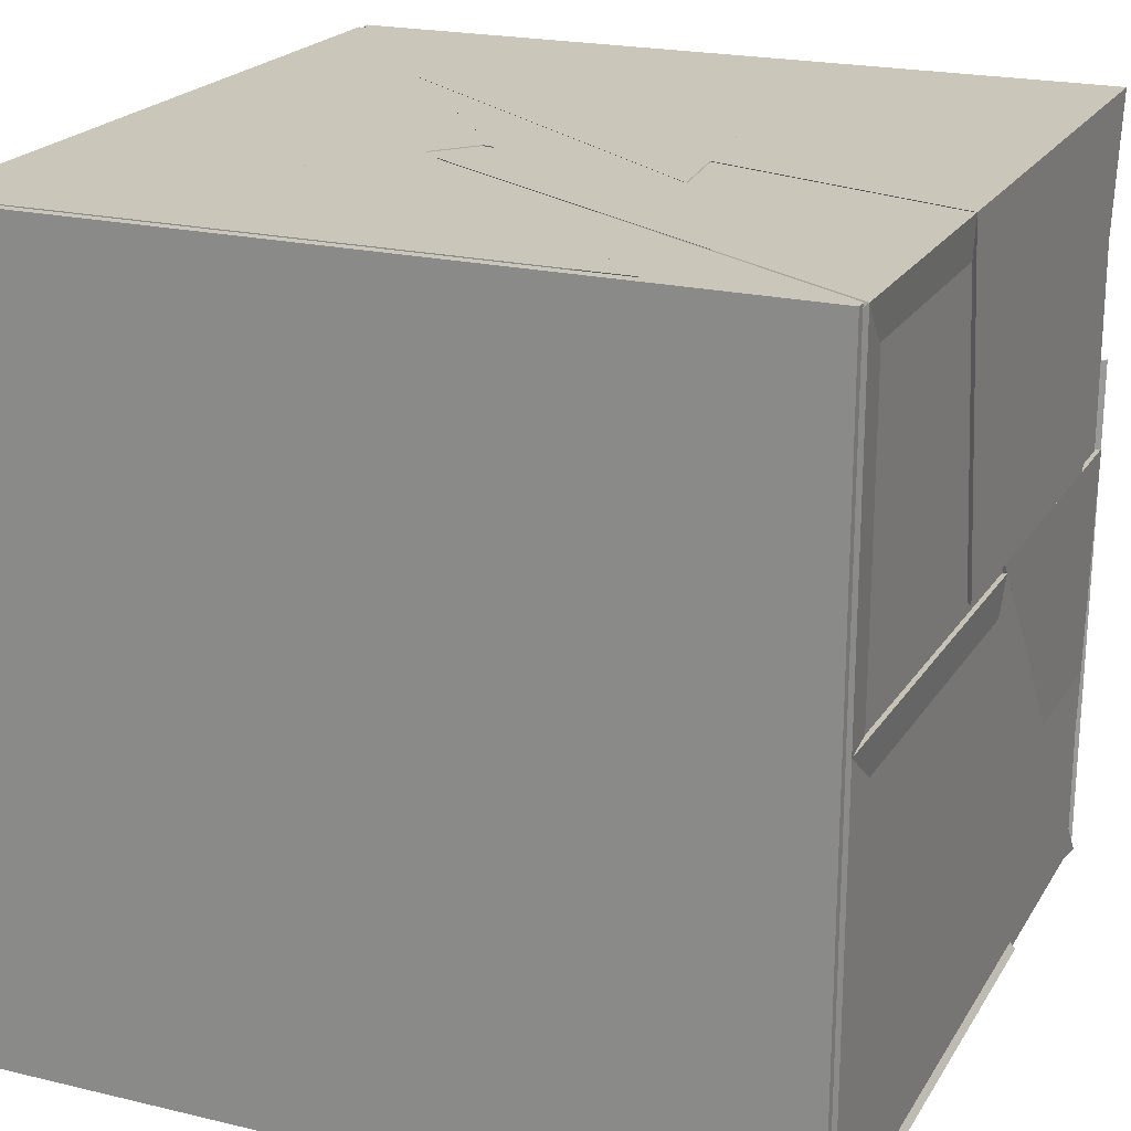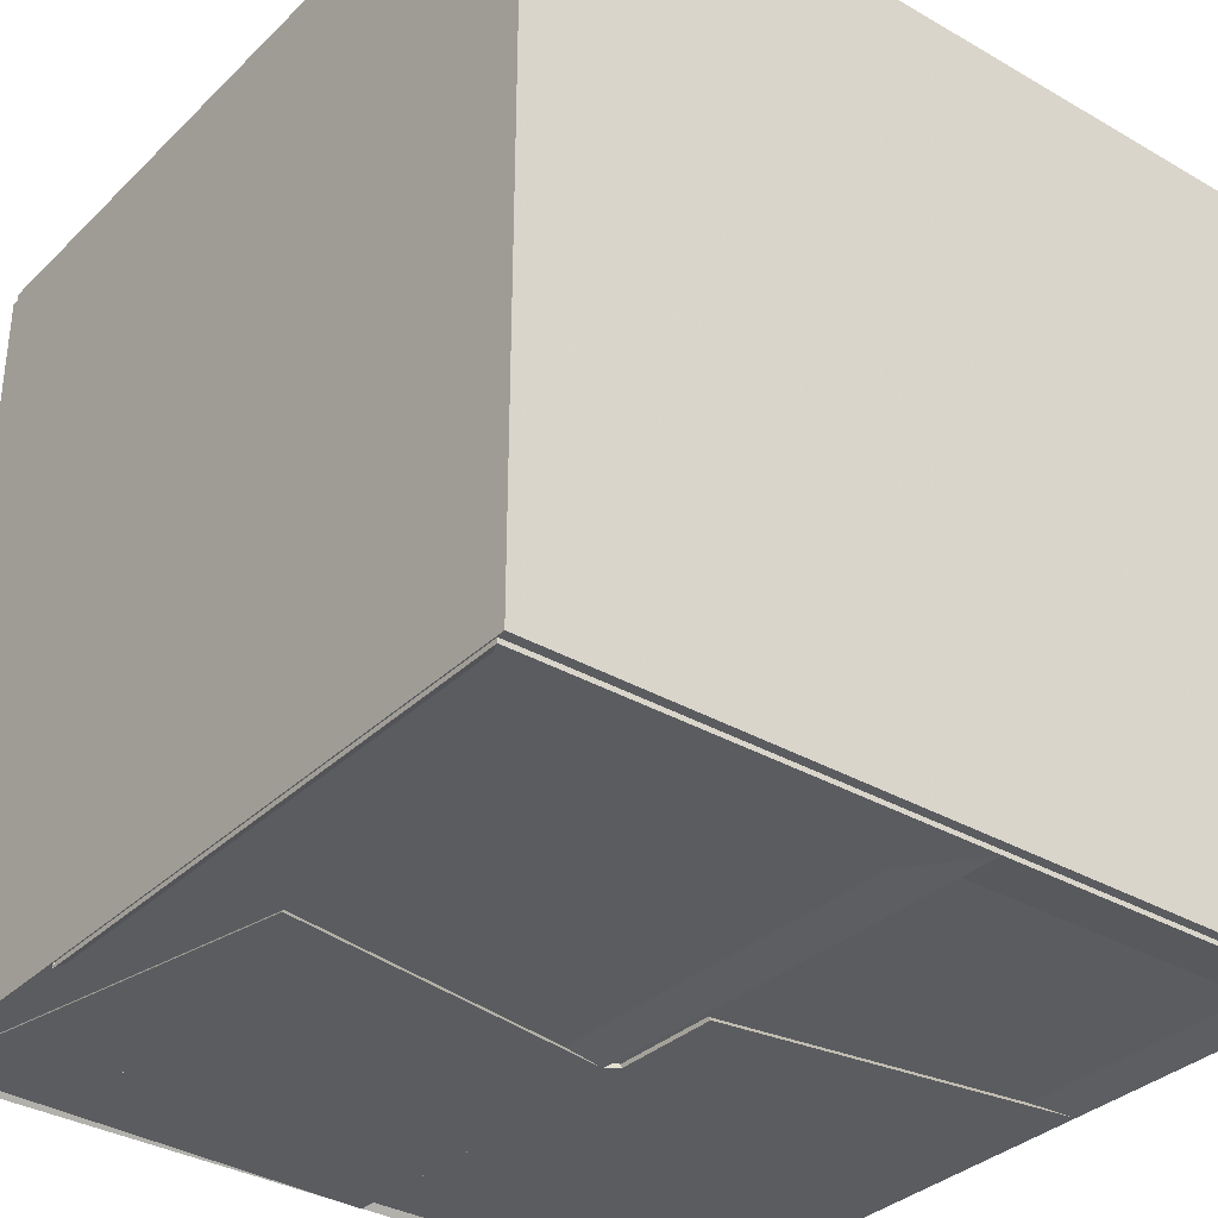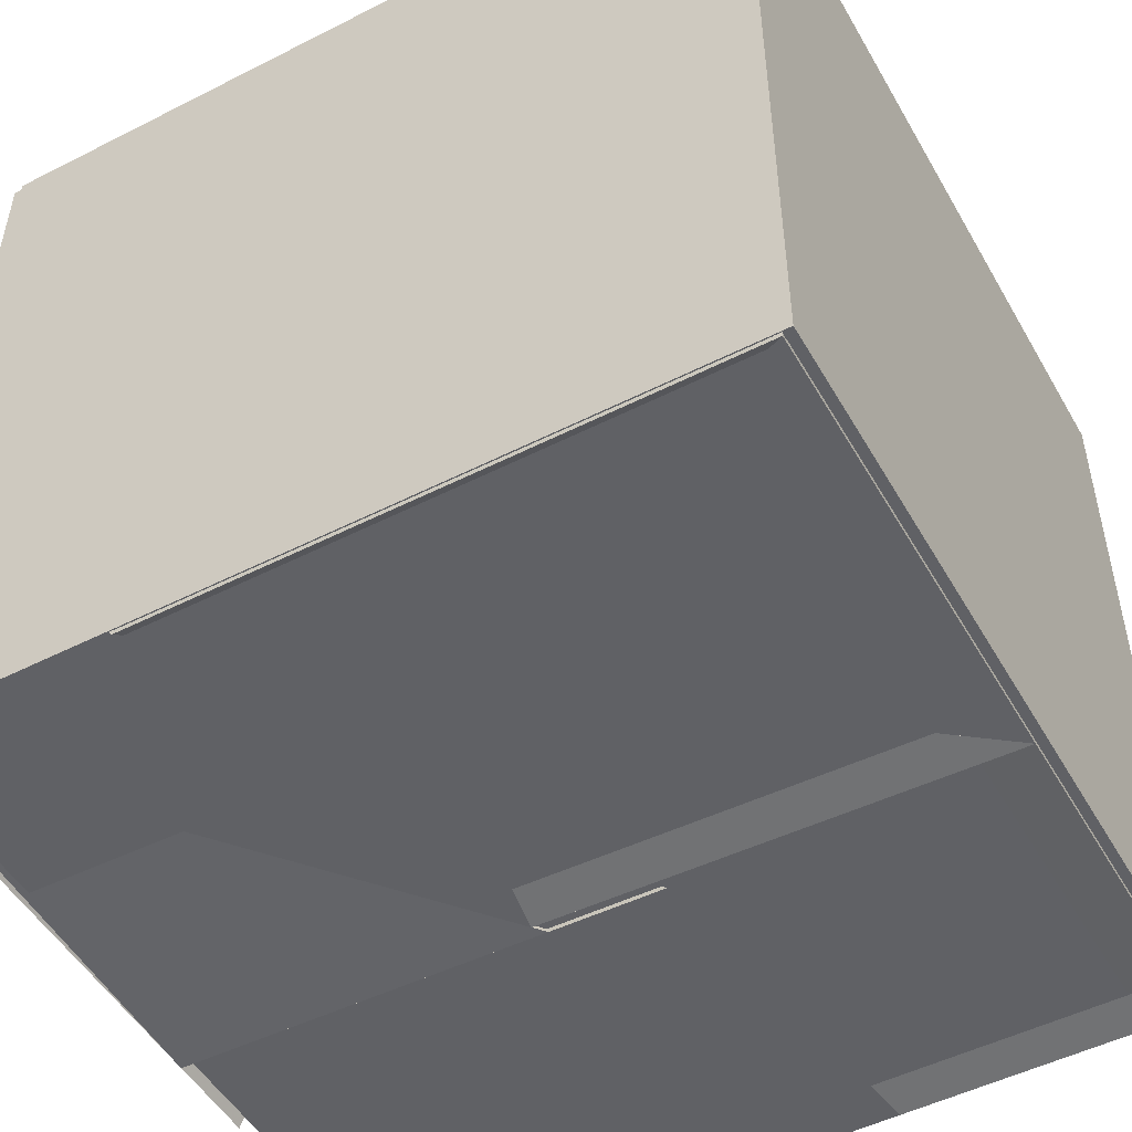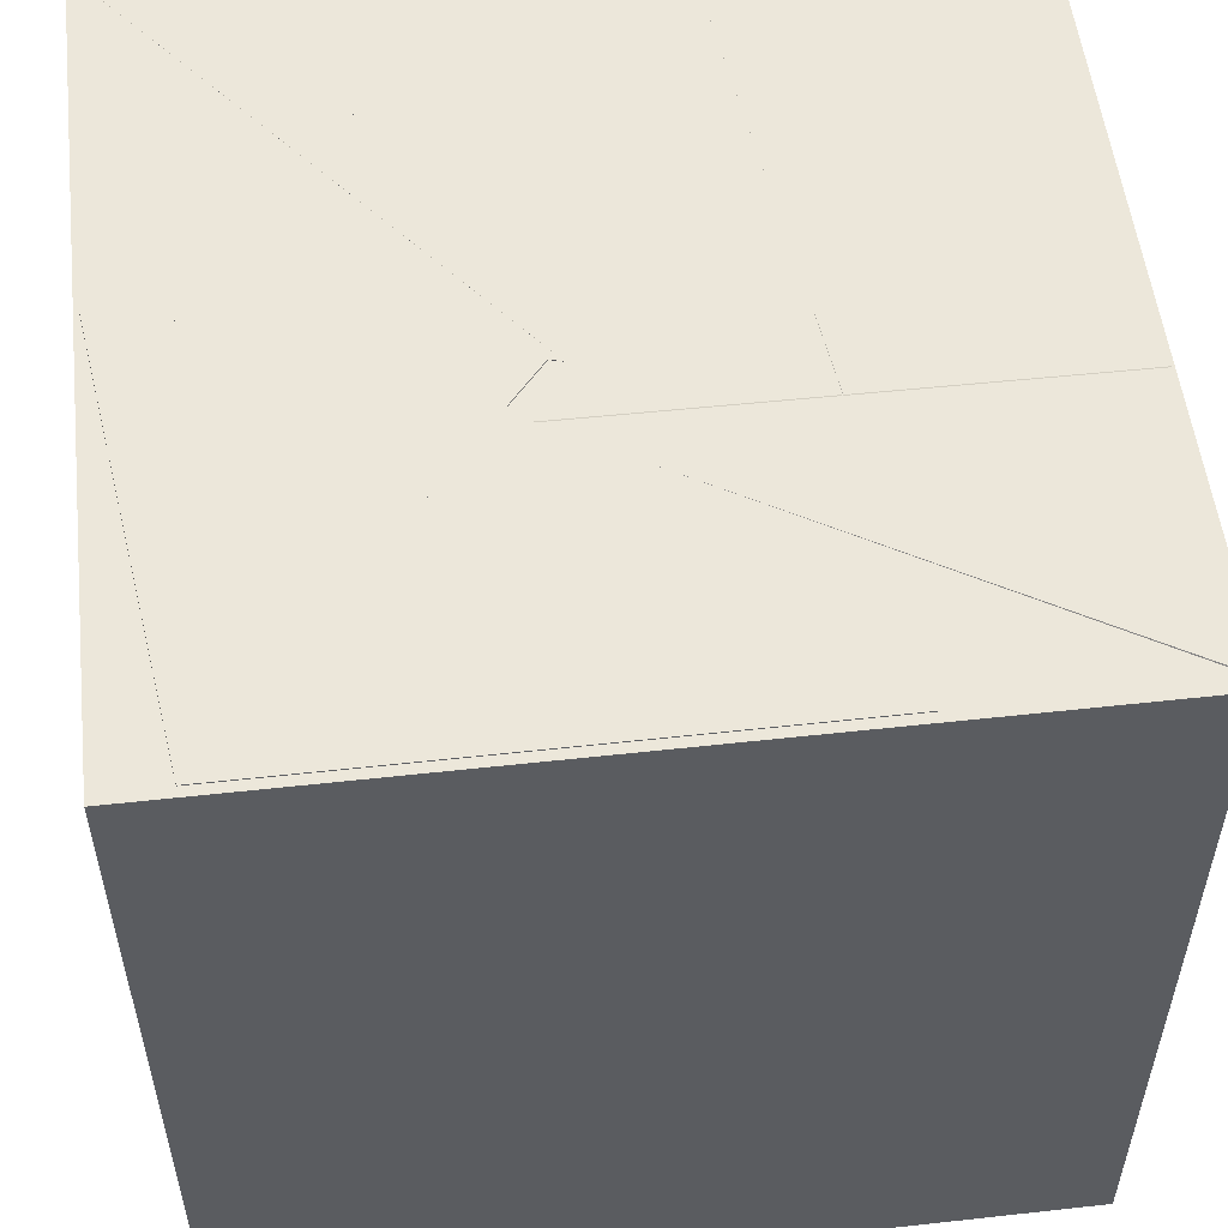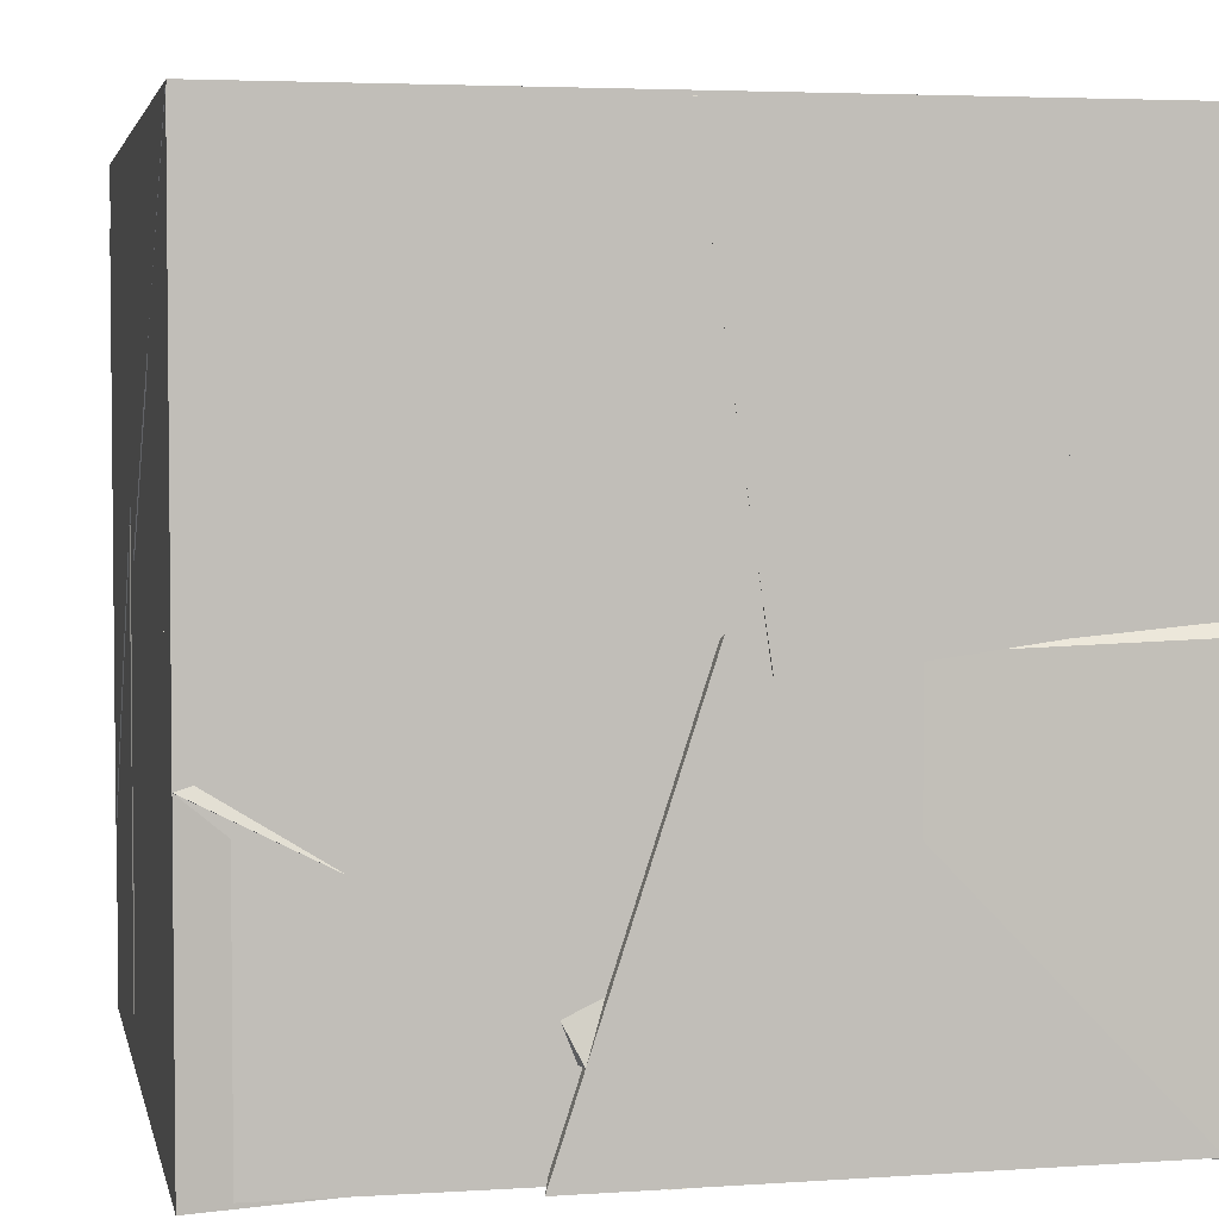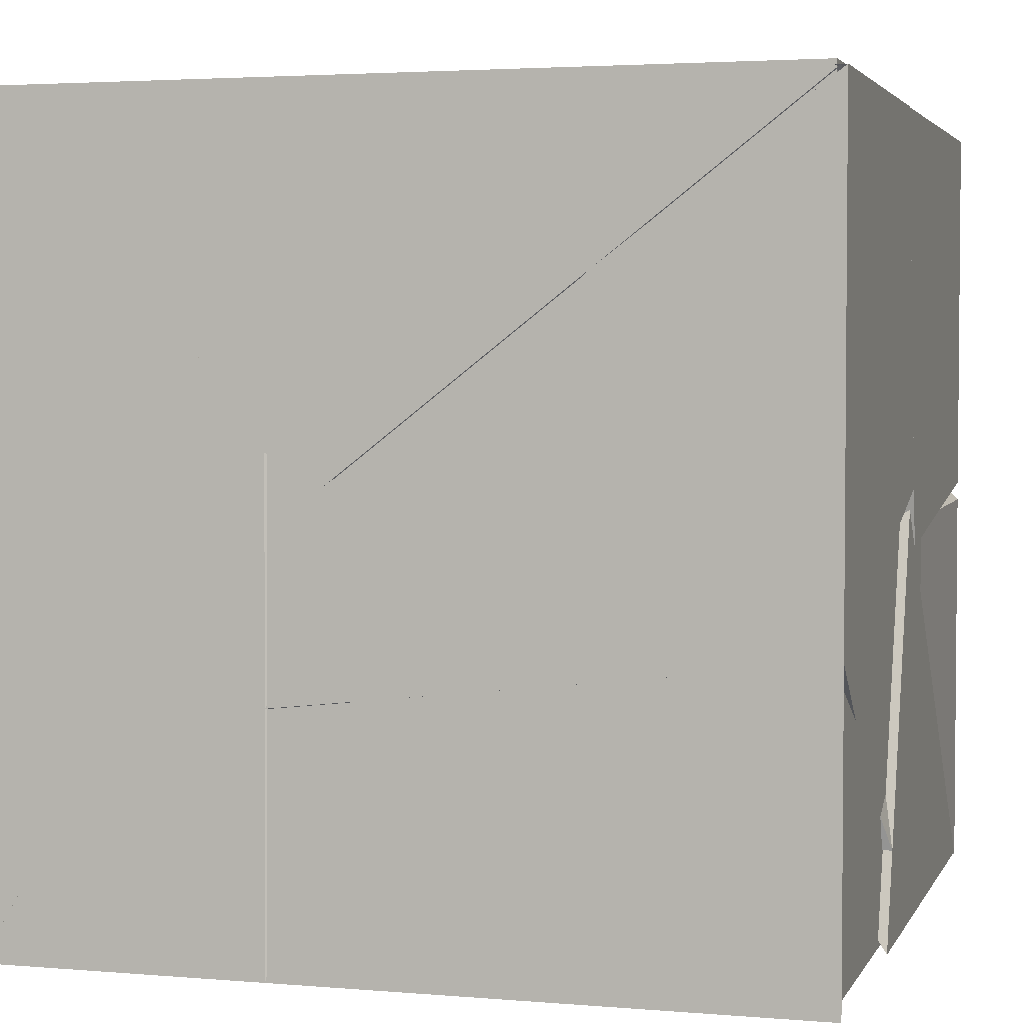
<metadata>
{"format":"obj","ext":"obj","renderer":"f3d","projection":"perspective","resolution":1024,"background":"white","views":[{"elev":21.1,"azim":113.1,"up":"+Y"},{"elev":-34.0,"azim":52.0,"up":"+Z"},{"elev":-50.4,"azim":29.1,"up":"+Z"},{"elev":54.0,"azim":83.3,"up":"+Y"},{"elev":3.7,"azim":-101.8,"up":"+Z"},{"elev":3.2,"azim":-163.8,"up":"+Z"}]}
</metadata>
<code>
v 20.29 20.98 20.18
v 20.1 20.11 19.11
v 20.29 20.98 19.02
v 20.98 20.98 19.02
v 20.01 19.69 19.4
v 19.59 19.02 19.02
v 20.98 19.02 19.02
v 19.94 19.05 19.78
v 19.05 19.96 19.97
v 19.02 19.02 19.02
v 19.79 19.29 19.13
v 19.02 19.02 20
v 19.59 19.02 20.29
v 19.53 19.71 19.86
v 19.79 19.91 20.98
v 20.49 19.56 20.5
v 20.98 20.98 20.84
v 20.98 20.98 19.45
v 20.48 20.3 20.28
v 20.24 20.98 20.23
v 19.03 19.04 19.04
v 19.91 20.11 19.02
v 19.02 20.1 19.02
v 19.56 20.1 19.77
v 20.06 20.1 19.11
v 20.23 20.97 20.19
v 20.97 20.11 19.89
v 20.45 19.97 20.19
v 20.98 19.02 20.32
v 20.89 19.02 20.98
v 20.19 19.89 20.15
v 20.98 20.23 20.98
v 20.98 19.52 19.98
v 20.94 20.03 19.61
v 19.96 19.04 19.77
v 20.22 20.92 20.12
v 20.4 19.98 20.06
v 19.6 20.39 20.26
v 20.06 20.1 19.11
v 19.02 19.99 20.03
v 19.02 20.33 19.02
v 19.02 19.02 19.02
v 19.55 20.08 19.75
v 19.46 19.4 20.55
v 19.74 19.3 19.18
v 19.05 19.96 19.97
v 19.85 19.02 19.72
v 20.07 19.93 20.06
v 19.88 20.08 19.02
v 20.74 20.09 19.78
v 20.07 19.84 20.02
v 20.51 19.41 20.15
v 20.98 20.02 19.61
v 19.02 20.98 19.02
v 20.09 20.98 19.64
v 19.21 20.1 19.02
v 20.04 19.23 19.02
v 19.35 19.86 19.8
v 19.88 20.08 19.02
v 20.25 19.76 20.98
v 20.53 20.43 20.35
v 19.91 19.6 19.92
v 19.38 20.08 20.1
v 19.94 20.65 19.34
v 19.27 20.73 20.22
v 19.2 19.91 20.27
v 19.02 20.25 19.25
v 20.18 20.12 19.02
v 19.49 20.21 19.86
v 19.81 20.07 20.37
v 19.02 20.17 20.29
v 19.03 20.98 20.98
v 20.13 20.98 20.13
v 20.29 20.98 19.62
v 19.02 20.98 19.76
v 19.06 20.34 19.43
v 19.56 20.98 20.57
v 20.02 19.75 20.02
v 19.95 19.02 19.78
v 20.92 20 19.63
v 20.98 19.02 20.31
v 20.85 19.02 20.98
v 19.78 19.91 20.98
v 19.74 19.02 20.98
v 19.65 19.02 20.27
v 19.86 19.02 20.36
v 19.02 19.02 20
v 20.07 19.7 20.13
v 20.22 20.92 20.13
v 19.28 20.75 20.21
v 20.03 20.16 19.2
v 19.18 20 20.3
v 20.21 19.93 20.35
v 20.98 20.05 19.81
v 19.93 20.98 20.98
v 19.75 19.99 20.42
v 20.07 20.38 20.15
v 20.96 20.11 20.98
v 20.98 19.04 20.33
v 19.02 19.02 20.05
v 19.02 20.06 20.98
v 19.02 19.02 20.98
v 19.78 19.91 20.98
v 20.33 20.09 20.42
v 20.98 20.13 19.9
v 20.98 20.98 19.57
v 19.9 19.02 19.75
v 20.97 20.13 19.91
v 20.98 20.55 19.48
v 20.06 20.09 19.1
v 20.23 20.96 20.17
v 19.5 20.57 19.91
v 19.8 19.2 19.35
v 20.07 19.92 20.08
v 19.24 19.81 19.97
v 19.81 19.02 20.36
v 20.17 19.91 20.14
v 20.96 19.02 20.3
v 20.87 19.04 20.98
v 20.07 20.09 19.11
v 20.98 20.11 19.02
v 20.98 20.15 19.9
v 20.16 19.93 20.14
v 19.72 19.02 19.66
v 20.84 20.09 19.87
v 19.96 19.33 19.1
v 19.88 20.08 19.02
v 19.02 20.98 20.98
v 19.02 19.92 20.08
v 19.05 20.98 20.97
v 19.81 20.06 20.37
v 20.15 20.98 20.11
v 19.96 19.14 19.82
v 20.3 19.61 19.21
v 20.93 20.14 19.67
v 19.02 19.02 20.05
v 19.76 19.89 20.85
v 19.02 20.06 20.98
v 19.02 19.9 19.93
v 19.77 20.25 20.81
v 19.11 19.88 20.05
v 19.74 19.02 20.94
v 19.48 19.53 19.67
v 20.09 20.11 19.11
v 20.28 20.98 20.19
v 19.6 20.39 20.26
v 19.19 19.8 19.96
v 20.05 20.1 19.08
v 20.43 19.97 20.13
v 20.22 20.34 20.28
v 19.91 20.93 20.95
v 19.28 19.9 20.25
v 19.87 19.88 20.98
v 20.3 20.16 20.09
v 20.14 20.98 20.14
v 19.87 19.87 20.98
v 19.93 20.98 20.98
v 19.7 19.99 20.4
v 19.86 19.9 20.98
v 20.02 19.38 19.02
v 20.98 20.14 19.69
v 20.98 20.12 20.98
v 20.14 19.63 20.98
v 20.23 19.92 20.19
v 20.9 19.02 20.98
v 19.04 19.01 19.03
v 19.04 19.01 21
v 19.04 20.98 21
v 19.04 20.98 19.03
v 21.01 19.01 19.03
v 21.01 20.98 19.03
v 21.01 20.98 21
v 21.01 19.01 21
f 1 2 3
f 1 4 2
f 1 3 4
f 2 4 3
f 5 6 7
f 5 8 6
f 5 7 8
f 6 8 7
f 9 10 11
f 9 12 10
f 9 11 12
f 10 12 11
f 13 14 15
f 13 16 14
f 13 15 16
f 14 16 15
f 17 18 19
f 17 20 18
f 17 19 20
f 18 20 19
f 21 22 23
f 21 24 22
f 21 23 24
f 22 24 23
f 25 26 27
f 25 28 26
f 25 27 28
f 26 28 27
f 29 30 31
f 29 32 30
f 29 31 32
f 30 32 31
f 33 34 7
f 33 35 34
f 33 7 35
f 34 35 7
f 36 37 38
f 36 39 37
f 36 38 39
f 37 39 38
f 40 41 42
f 40 43 41
f 40 42 43
f 41 43 42
f 44 12 45
f 44 46 12
f 44 45 46
f 12 46 45
f 47 48 49
f 47 50 48
f 47 49 50
f 48 50 49
f 51 32 52
f 51 53 32
f 51 52 53
f 32 53 52
f 54 55 56
f 54 3 55
f 54 56 3
f 55 3 56
f 10 57 58
f 10 59 57
f 10 58 59
f 57 59 58
f 60 61 62
f 60 63 61
f 60 62 63
f 61 63 62
f 64 65 66
f 64 67 65
f 64 66 67
f 65 67 66
f 68 69 3
f 68 56 69
f 68 3 56
f 69 56 3
f 70 71 72
f 70 73 71
f 70 72 73
f 71 73 72
f 74 75 76
f 74 77 75
f 74 76 77
f 75 77 76
f 78 79 80
f 78 81 79
f 78 80 81
f 79 81 80
f 82 83 84
f 82 85 83
f 82 84 85
f 83 85 84
f 6 86 87
f 6 88 86
f 6 87 88
f 86 88 87
f 89 90 91
f 89 92 90
f 89 91 92
f 90 92 91
f 32 93 17
f 32 94 93
f 32 17 94
f 93 94 17
f 95 96 97
f 95 98 96
f 95 97 98
f 96 98 97
f 53 52 32
f 53 99 52
f 53 32 99
f 52 99 32
f 100 101 84
f 100 102 101
f 100 84 102
f 101 102 84
f 16 82 103
f 16 85 82
f 16 103 85
f 82 85 103
f 17 104 105
f 17 106 104
f 17 105 106
f 104 106 105
f 7 81 107
f 7 33 81
f 7 107 33
f 81 33 107
f 108 109 110
f 108 111 109
f 108 110 111
f 109 111 110
f 112 1 3
f 112 2 1
f 112 3 2
f 1 2 3
f 113 114 49
f 113 115 114
f 113 49 115
f 114 115 49
f 116 117 118
f 116 119 117
f 116 118 119
f 117 119 118
f 4 120 121
f 4 122 120
f 4 121 122
f 120 122 121
f 123 118 86
f 123 124 118
f 123 86 124
f 118 124 86
f 125 126 127
f 125 121 126
f 125 127 121
f 126 121 127
f 128 75 77
f 128 129 75
f 128 77 129
f 75 129 77
f 130 131 132
f 130 95 131
f 130 132 95
f 131 95 132
f 133 134 7
f 133 135 134
f 133 7 135
f 134 135 7
f 75 54 55
f 75 56 54
f 75 55 56
f 54 56 55
f 136 137 84
f 136 138 137
f 136 84 138
f 137 138 84
f 139 136 138
f 139 137 136
f 139 138 137
f 136 137 138
f 140 141 142
f 140 143 141
f 140 142 143
f 141 143 142
f 109 4 144
f 109 145 4
f 109 144 145
f 4 145 144
f 146 147 148
f 146 149 147
f 146 148 149
f 147 149 148
f 98 17 150
f 98 95 17
f 98 150 95
f 17 95 150
f 151 128 152
f 151 153 128
f 151 152 153
f 128 153 152
f 95 17 154
f 95 155 17
f 95 154 155
f 17 155 154
f 98 156 157
f 98 158 156
f 98 157 158
f 156 158 157
f 138 128 159
f 138 129 128
f 138 159 129
f 128 129 159
f 7 121 160
f 7 161 121
f 7 160 161
f 121 161 160
f 162 163 164
f 162 165 163
f 162 164 165
f 163 165 164
f 166 167 168 169
f 170 171 172 173
f 166 170 173 167
f 169 168 172 171
f 166 169 171 170
f 167 173 172 168

</code>
